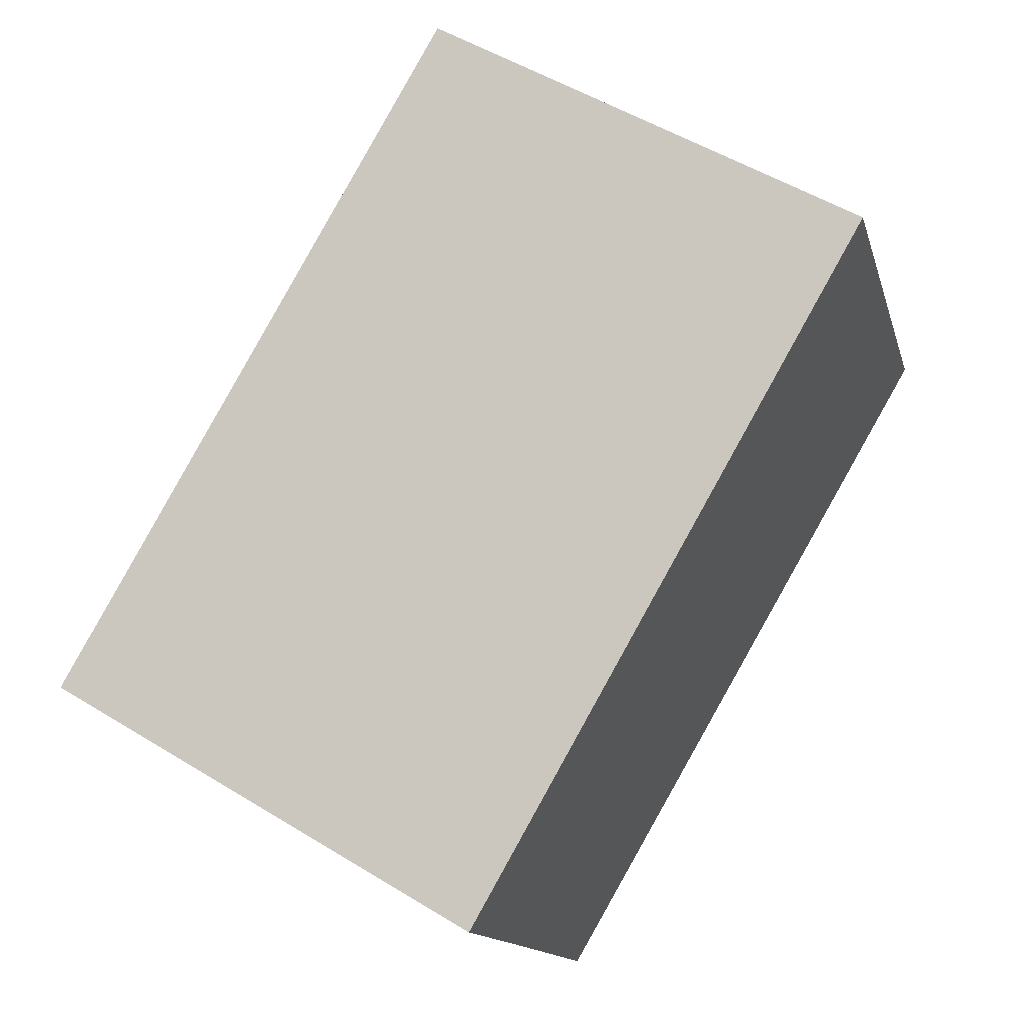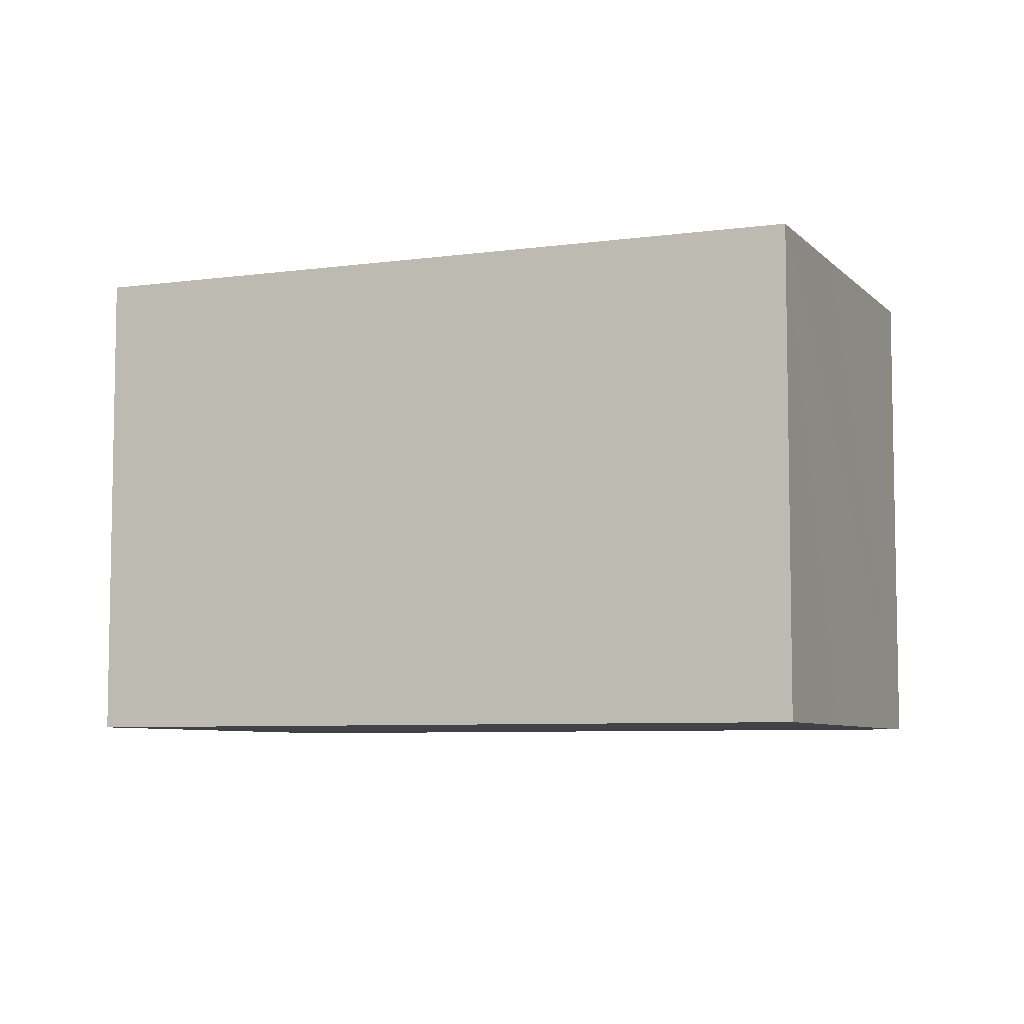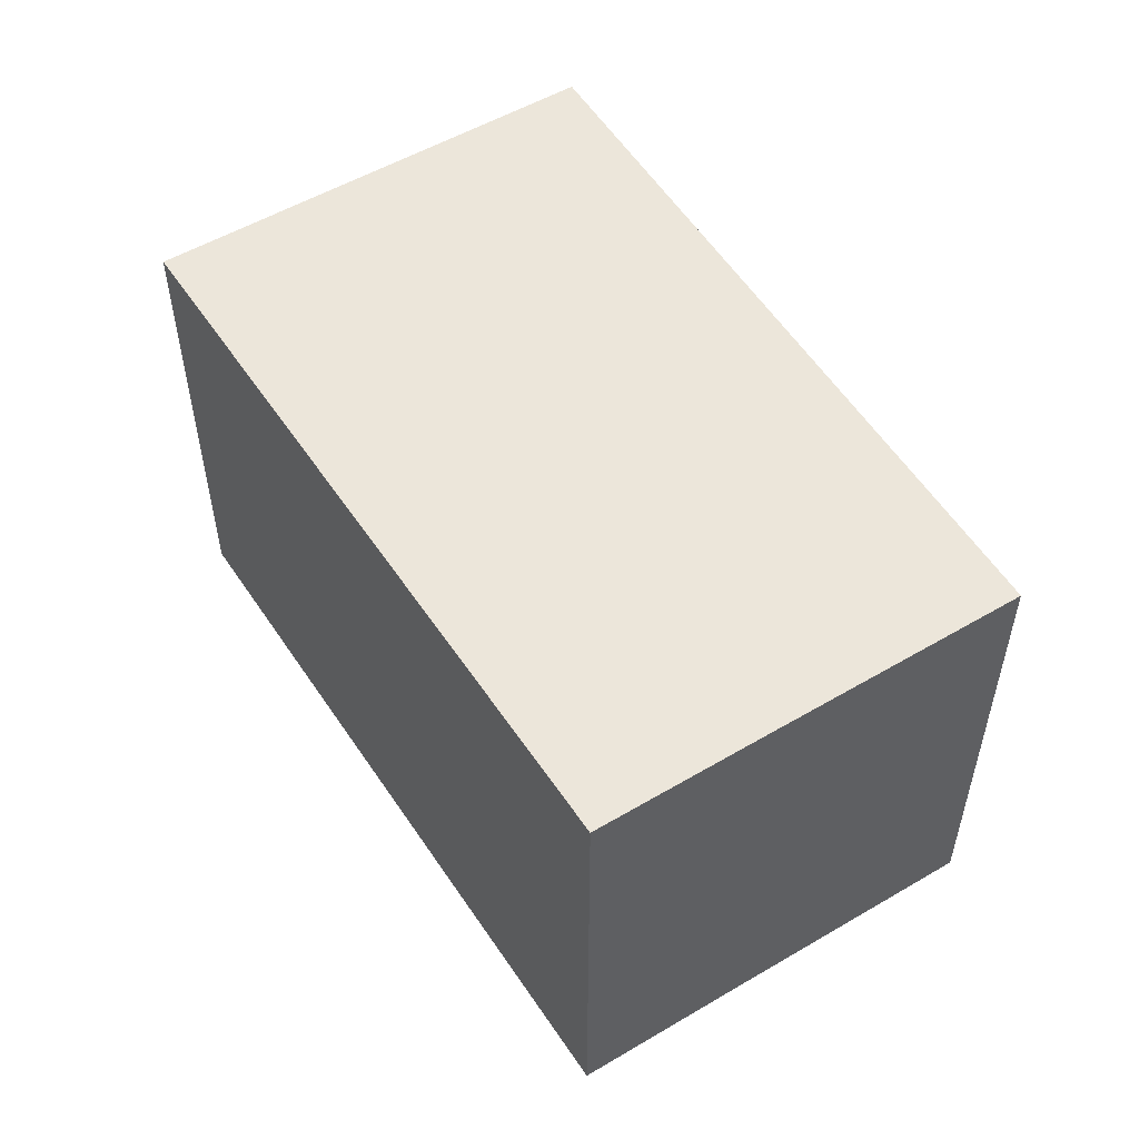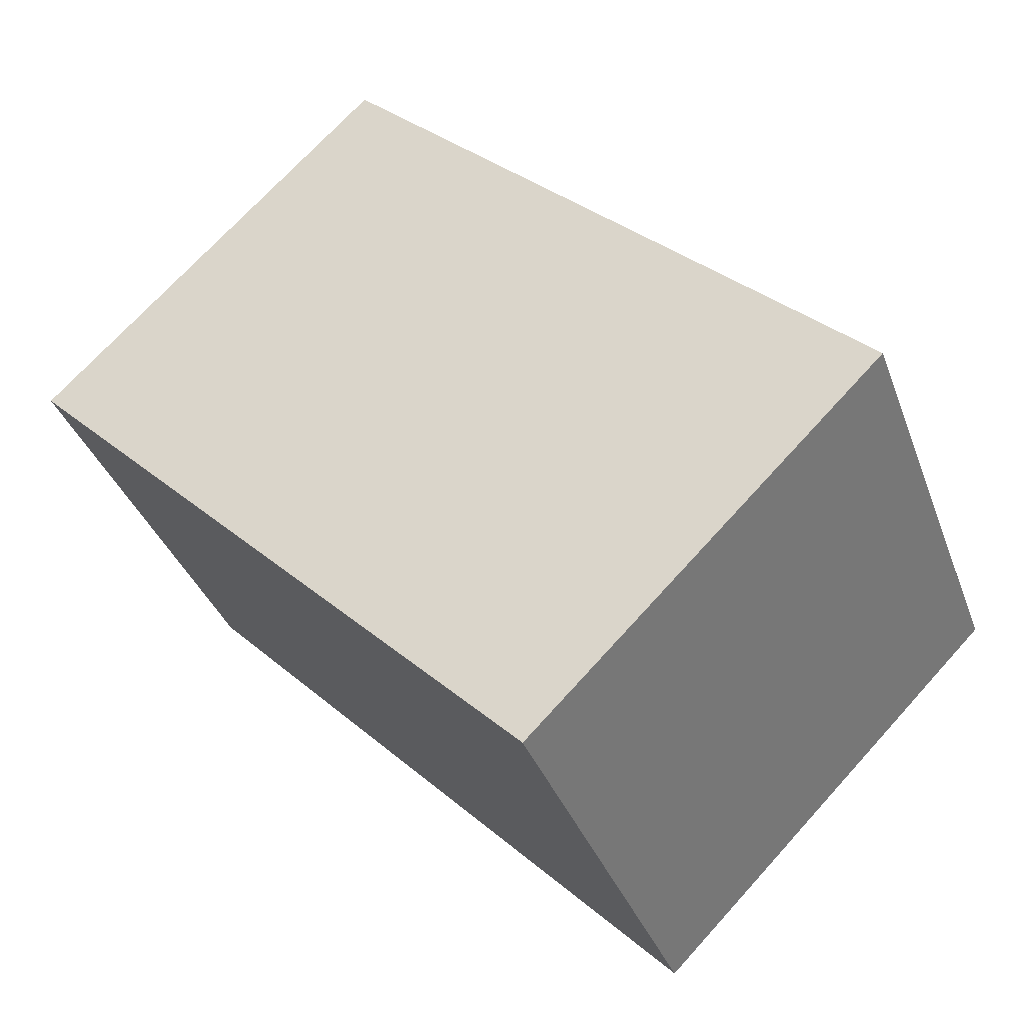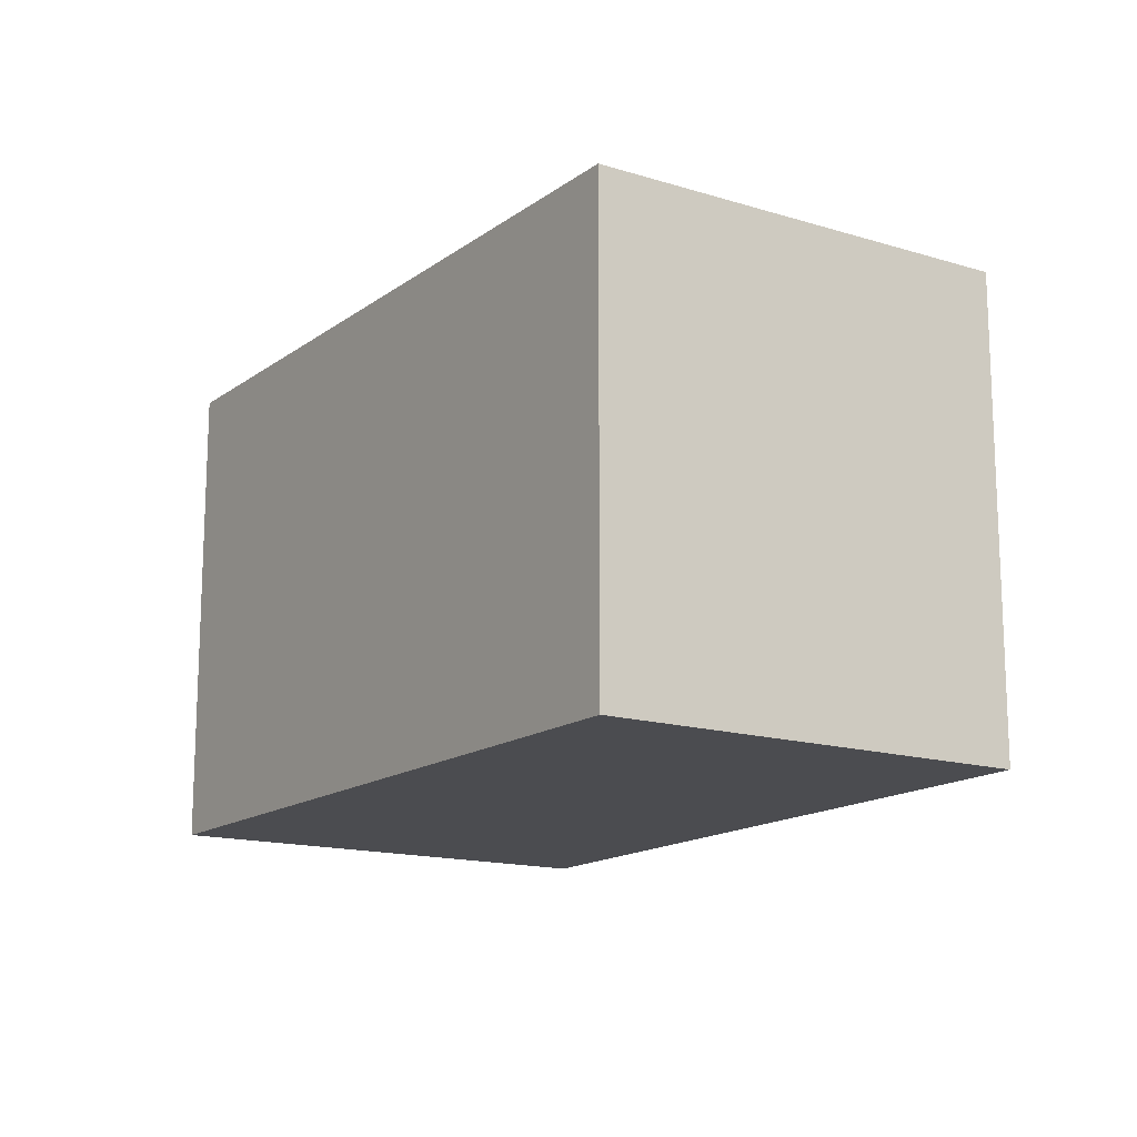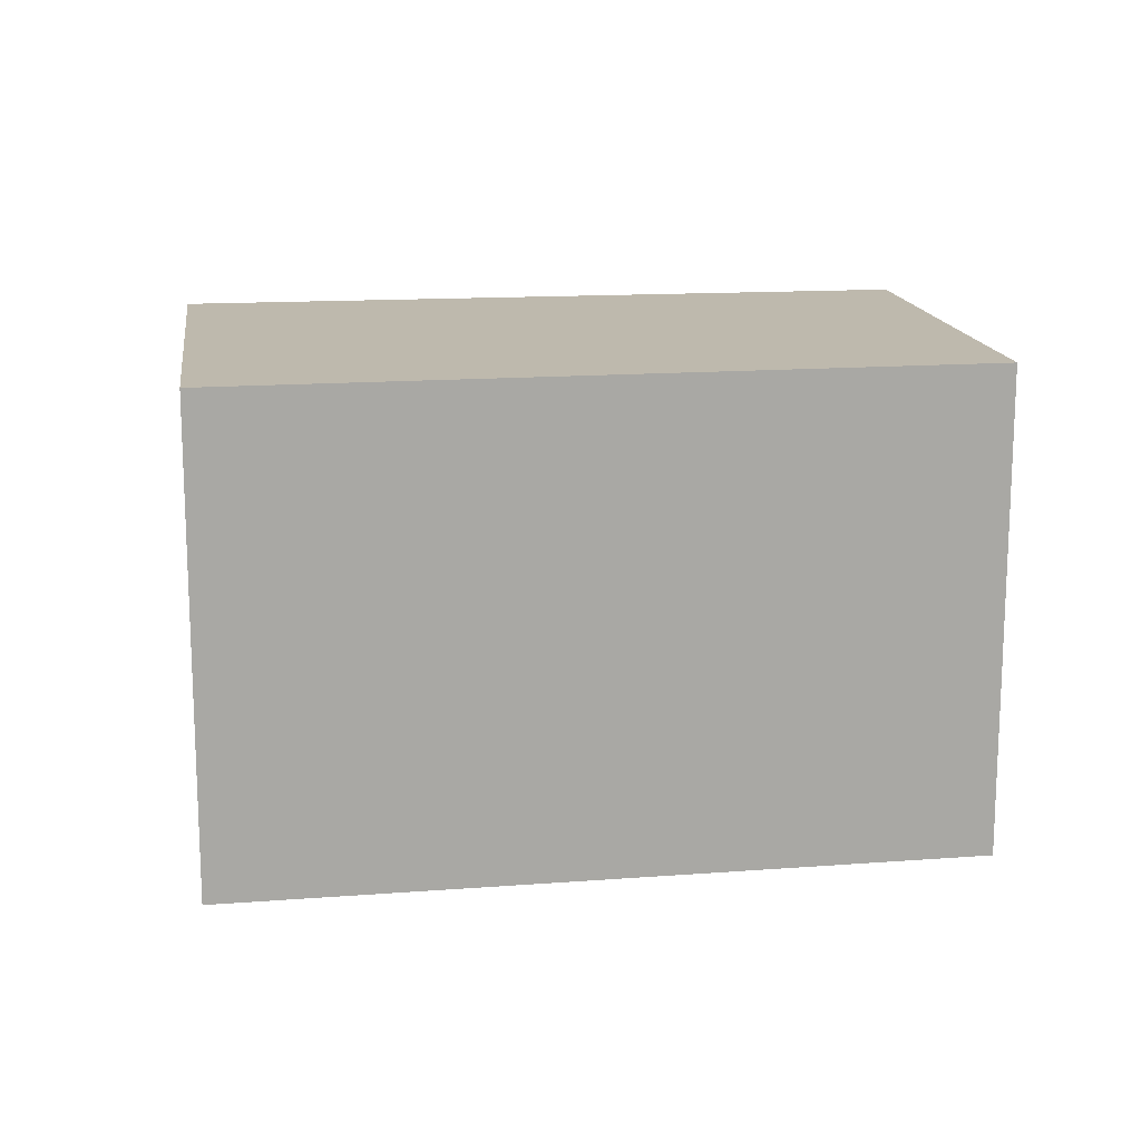
<metadata>
{"format":"obj","ext":"obj","renderer":"f3d","projection":"perspective","resolution":1024,"background":"white","views":[{"elev":52.7,"azim":123.3,"up":"+Z"},{"elev":-6.7,"azim":49.7,"up":"+Y"},{"elev":54.3,"azim":84.7,"up":"+Y"},{"elev":71.3,"azim":-137.8,"up":"+Z"},{"elev":-15.2,"azim":83.6,"up":"+Y"},{"elev":15.3,"azim":18.5,"up":"+Y"}]}
</metadata>
<code>
v  0.025 5.702 0.05
v  1.867 5.702 -0.918
v  0 5.702 3.491e-16
v  7.988 5.702 -3.929
v  9.417 5.702 -1.088
v  2.454 5.702 4.945
v  10.37 5.702 0.787
v  7.988 2.406e-16 -3.929
v  1.867 5.621e-17 -0.918
v  0 0 0
v  2.454 -3.028e-16 4.945
v  0.025 -3.062e-18 0.05
v  10.37 -4.819e-17 0.787
v  9.417 6.662e-17 -1.088
g defaultobject
f 1 2 3
f 2 1 4
f 4 1 5
f 5 1 6
f 5 6 7
f 8 2 4
f 2 8 9
f 2 9 3
f 3 9 10
f 10 1 3
f 1 10 6
f 6 10 11
f 11 10 12
f 11 7 6
f 7 11 13
f 5 8 4
f 8 5 7
f 8 7 14
f 14 7 13
f 9 12 10
f 12 9 11
f 11 9 8
f 11 8 14
f 11 14 13

</code>
